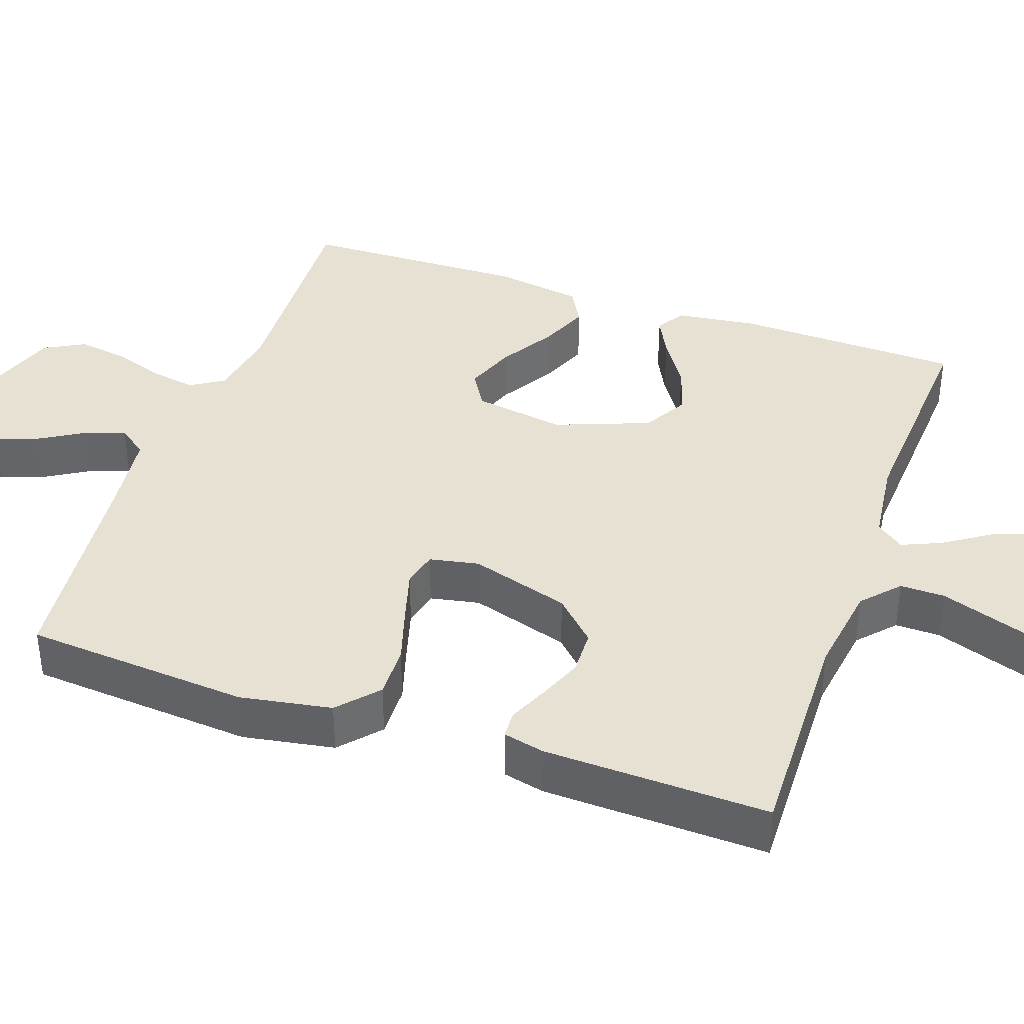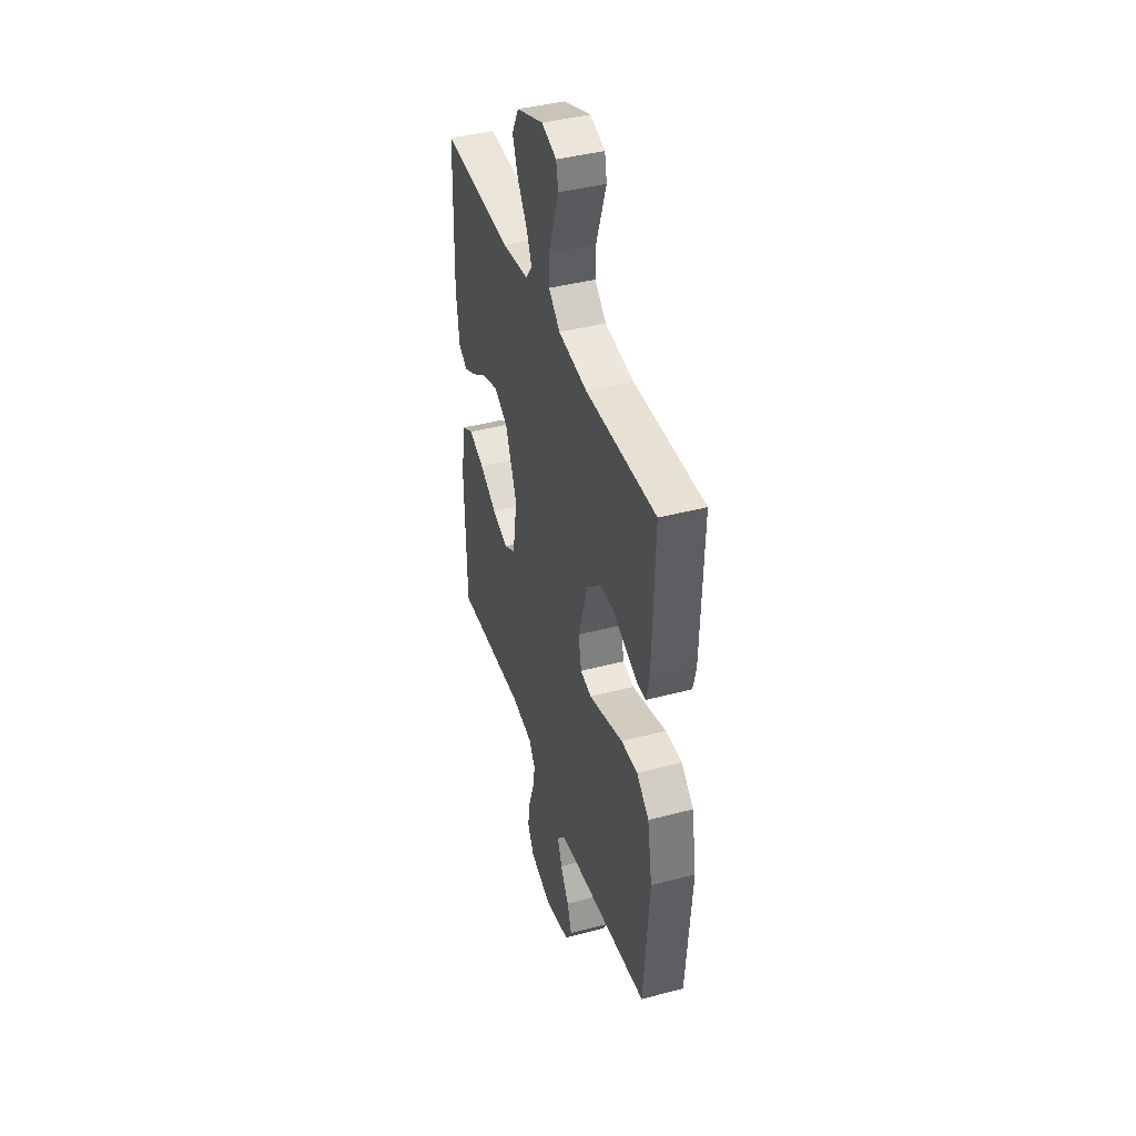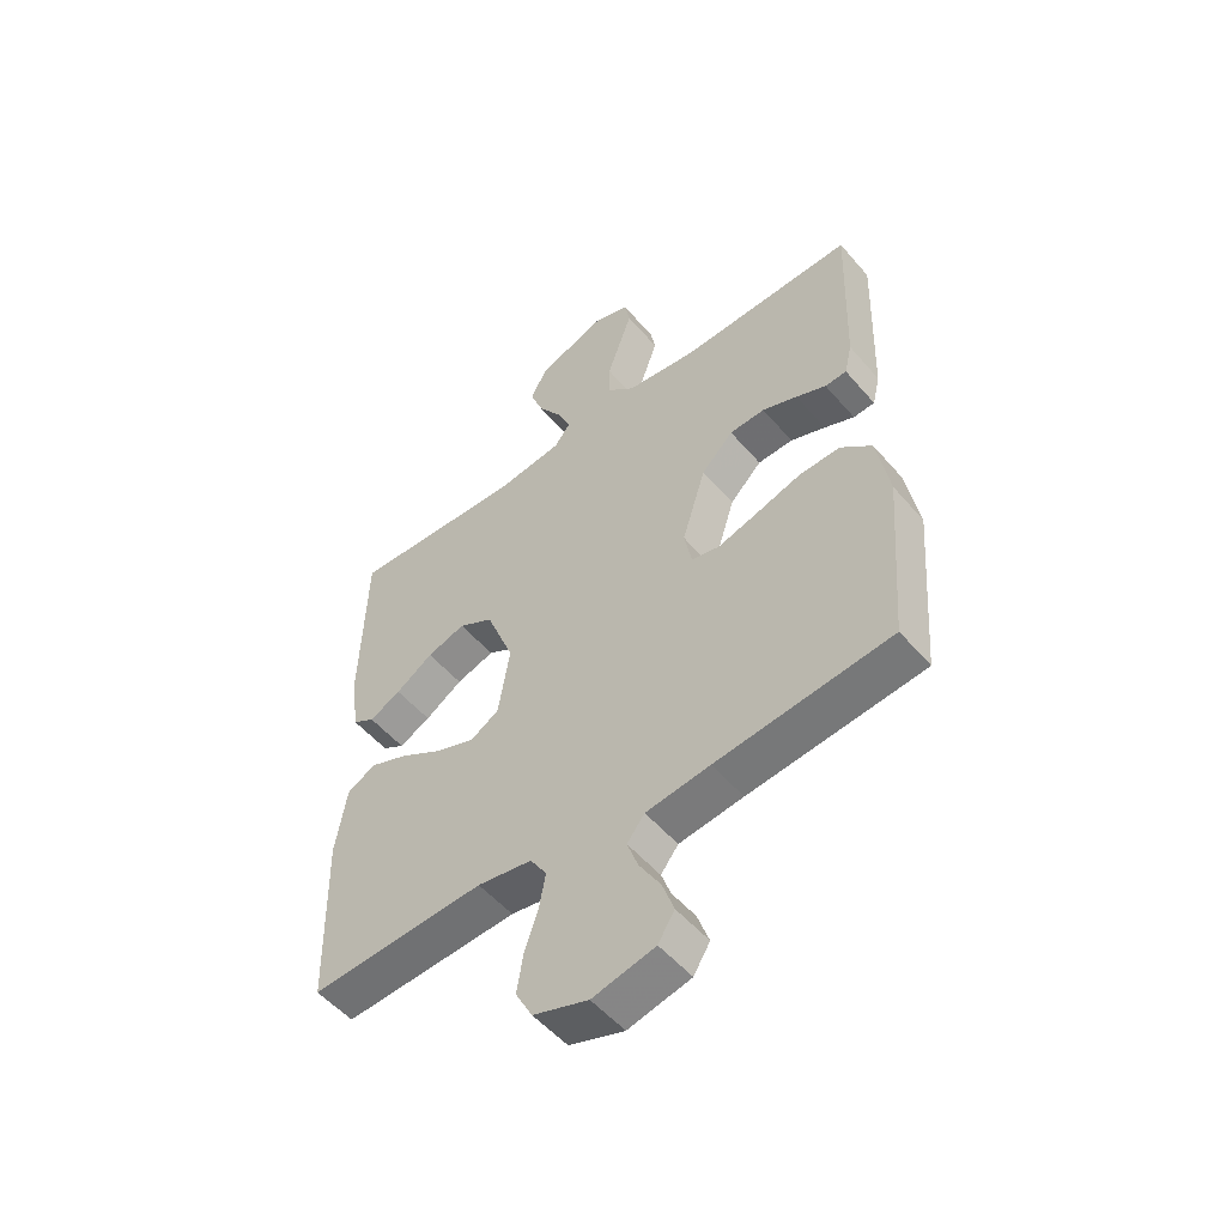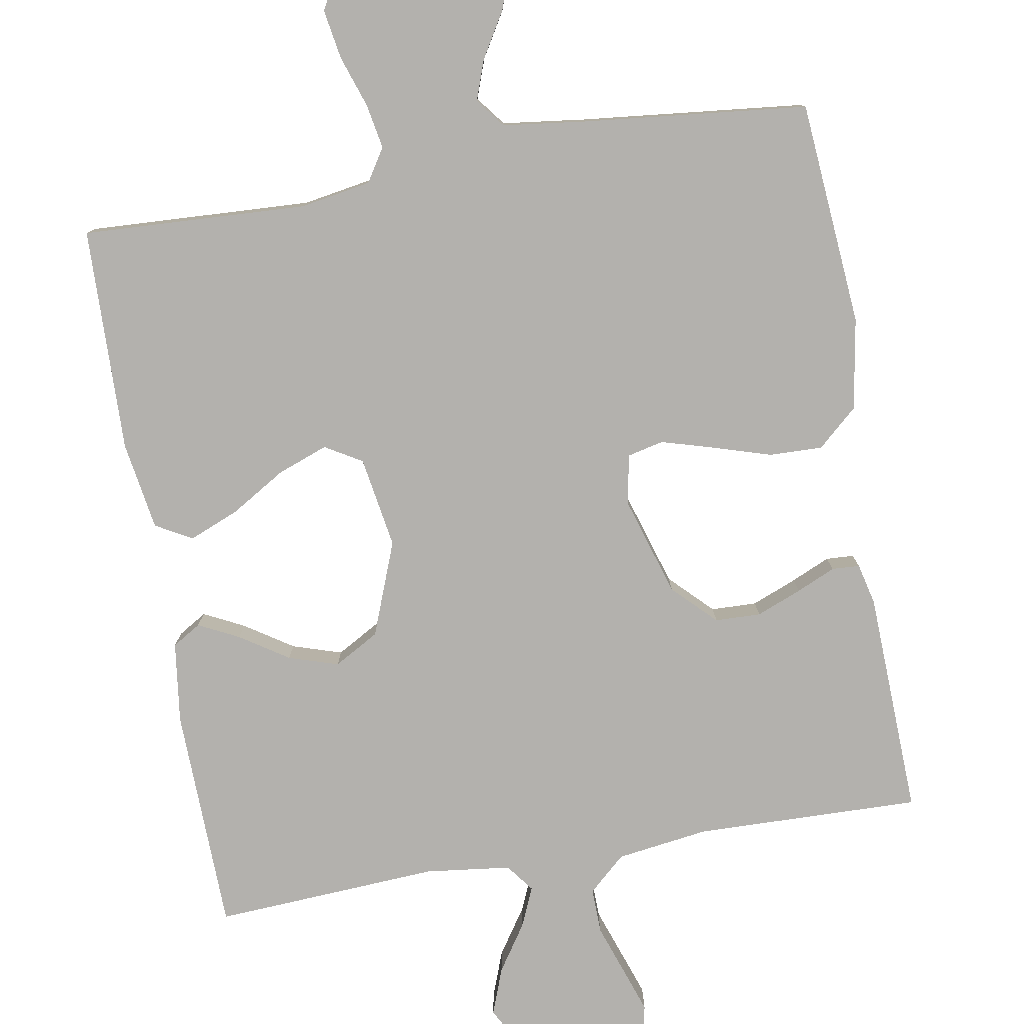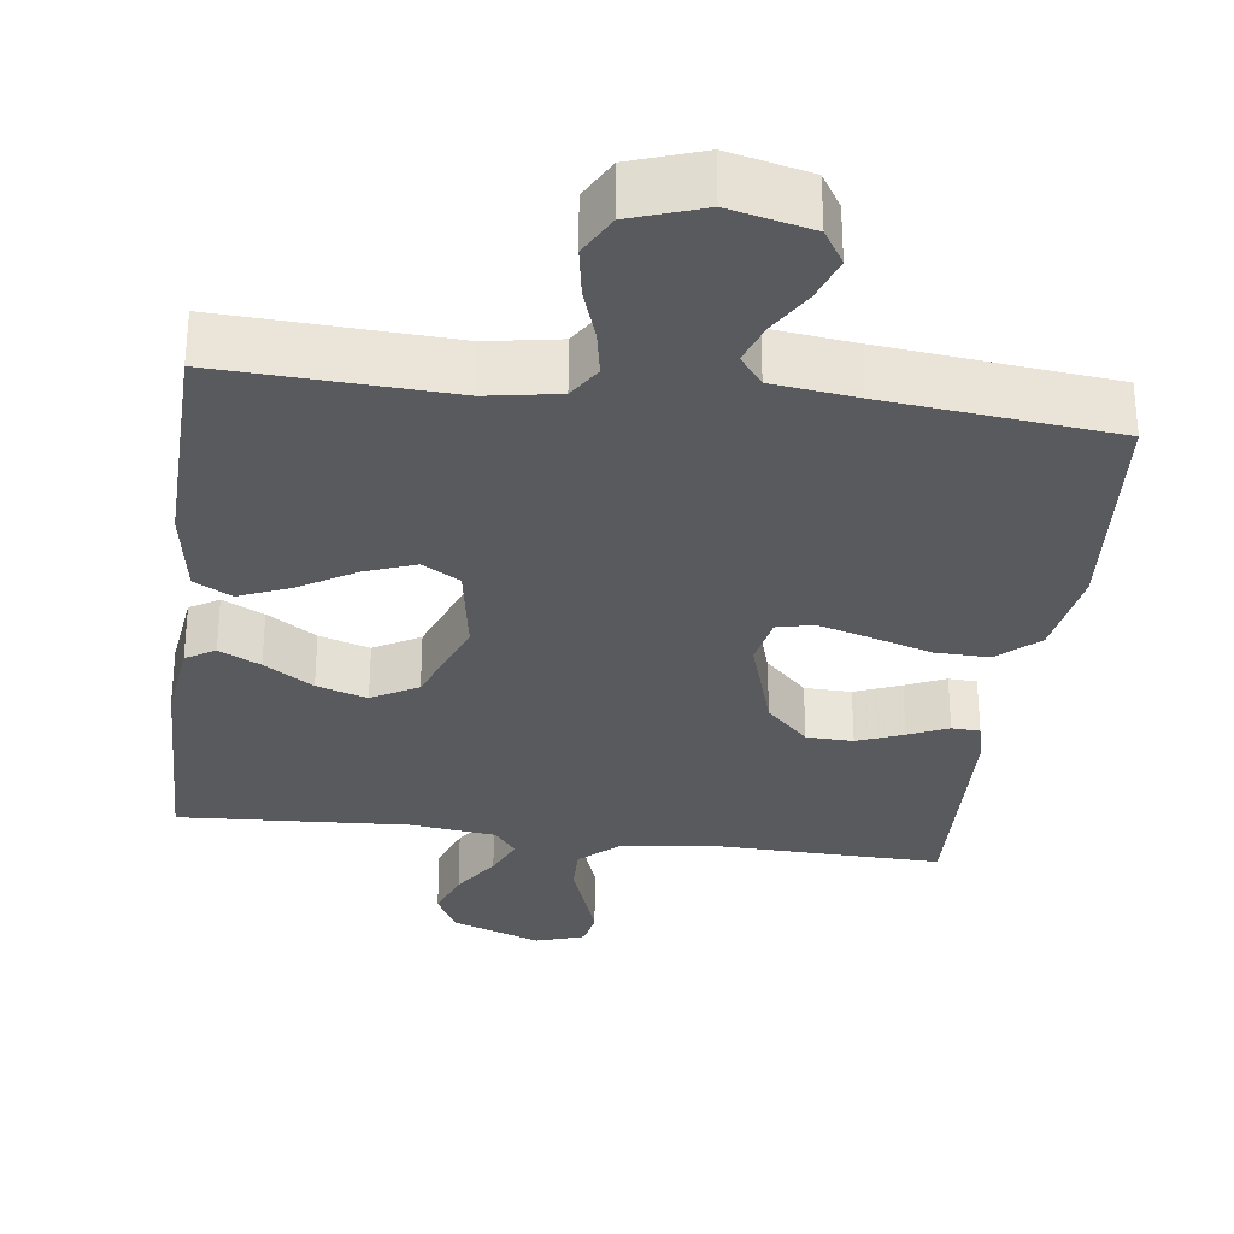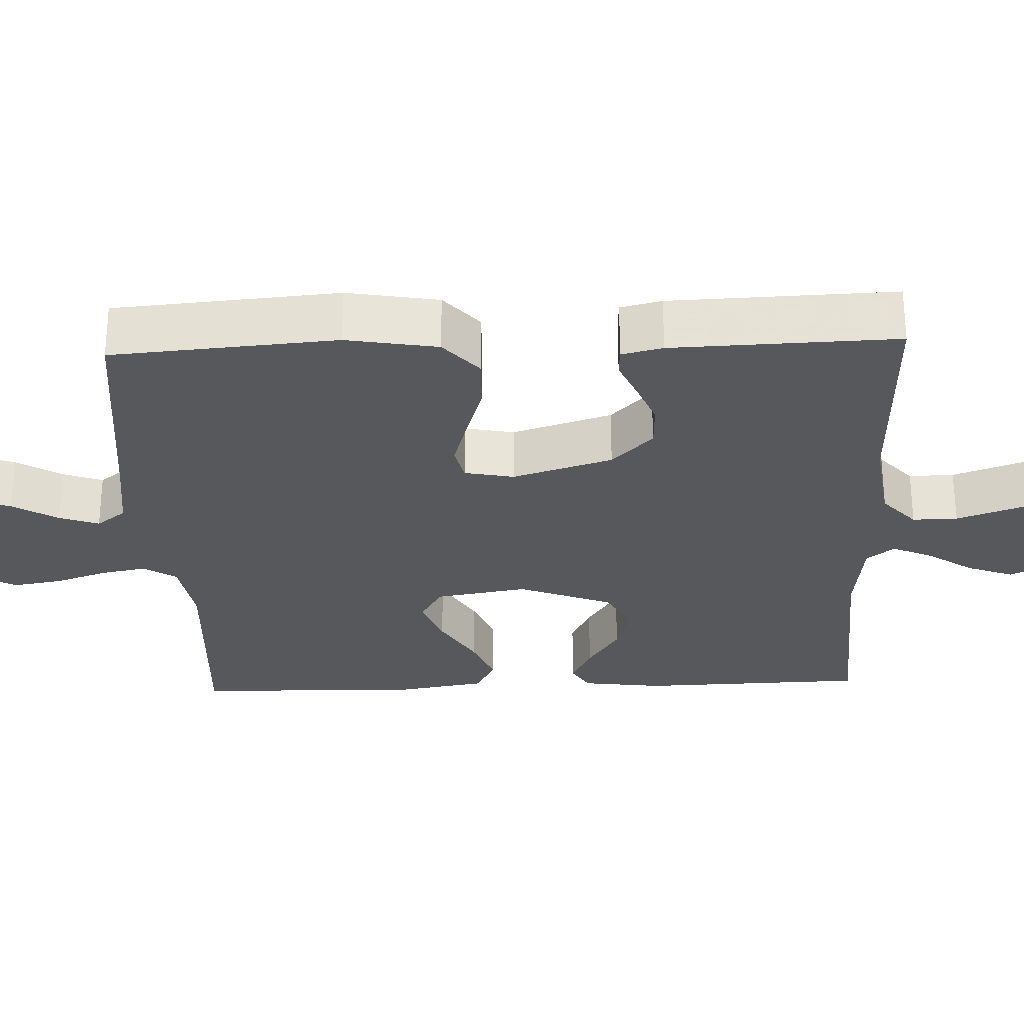
<metadata>
{"format":"obj","ext":"obj","renderer":"f3d","projection":"perspective","resolution":1024,"background":"white","views":[{"elev":38.6,"azim":-70.8,"up":"+Y"},{"elev":41.3,"azim":-107.8,"up":"+Z"},{"elev":-53.1,"azim":-140.5,"up":"+Z"},{"elev":-79.3,"azim":-170.1,"up":"+Y"},{"elev":-31.2,"azim":172.7,"up":"+Y"},{"elev":-28.7,"azim":-87.8,"up":"+Y"}]}
</metadata>
<code>
v 0.5 0.07 -0.5
v 0.2 0.07 -0.485
v 0.106 0.07 -0.501
v 0.078 0.07 -0.545
v 0.089 0.07 -0.605
v 0.112 0.07 -0.673
v 0.123 0.07 -0.739
v 0.094 0.07 -0.793
v 0 0.07 -0.825
v -0.107 0.07 -0.8
v -0.135 0.07 -0.755
v -0.115 0.07 -0.698
v -0.079 0.07 -0.638
v -0.06 0.07 -0.585
v -0.09 0.07 -0.546
v -0.2 0.07 -0.532
v -0.5 0.07 -0.5
v -0.524 0.07 -0.2
v -0.503 0.07 -0.078
v -0.45 0.07 -0.031
v -0.379 0.07 -0.033
v -0.301 0.07 -0.057
v -0.232 0.07 -0.077
v -0.184 0.07 -0.066
v -0.171 0.07 0
v -0.212 0.07 0.133
v -0.267 0.07 0.188
v -0.328 0.07 0.19
v -0.388 0.07 0.166
v -0.44 0.07 0.143
v -0.477 0.07 0.145
v -0.49 0.07 0.2
v -0.5 0.07 0.5
v -0.2 0.07 0.492
v -0.077 0.07 0.509
v -0.028 0.07 0.553
v -0.029 0.07 0.613
v -0.052 0.07 0.679
v -0.073 0.07 0.74
v -0.064 0.07 0.787
v 0 0.07 0.808
v 0.116 0.07 0.765
v 0.145 0.07 0.71
v 0.122 0.07 0.648
v 0.081 0.07 0.587
v 0.058 0.07 0.534
v 0.086 0.07 0.497
v 0.2 0.07 0.483
v 0.5 0.07 0.5
v 0.508 0.07 0.2
v 0.494 0.07 0.092
v 0.456 0.07 0.069
v 0.402 0.07 0.096
v 0.338 0.07 0.138
v 0.272 0.07 0.159
v 0.212 0.07 0.125
v 0.164 0.07 0
v 0.184 0.07 -0.122
v 0.233 0.07 -0.151
v 0.3 0.07 -0.126
v 0.373 0.07 -0.082
v 0.439 0.07 -0.055
v 0.488 0.07 -0.082
v 0.507 0.07 -0.2
v 0.5 0 -0.5
v 0.2 0 -0.485
v 0.106 0 -0.501
v 0.078 0 -0.545
v 0.089 0 -0.605
v 0.112 0 -0.673
v 0.123 0 -0.739
v 0.094 0 -0.793
v 0 0 -0.825
v -0.107 0 -0.8
v -0.135 0 -0.755
v -0.115 0 -0.698
v -0.079 0 -0.638
v -0.06 0 -0.585
v -0.09 0 -0.546
v -0.2 0 -0.532
v -0.5 0 -0.5
v -0.524 0 -0.2
v -0.503 0 -0.078
v -0.45 0 -0.031
v -0.379 0 -0.033
v -0.301 0 -0.057
v -0.232 0 -0.077
v -0.184 0 -0.066
v -0.171 0 0
v -0.212 0 0.133
v -0.267 0 0.188
v -0.328 0 0.19
v -0.388 0 0.166
v -0.44 0 0.143
v -0.477 0 0.145
v -0.49 0 0.2
v -0.5 0 0.5
v -0.2 0 0.492
v -0.077 0 0.509
v -0.028 0 0.553
v -0.029 0 0.613
v -0.052 0 0.679
v -0.073 0 0.74
v -0.064 0 0.787
v 0 0 0.808
v 0.116 0 0.765
v 0.145 0 0.71
v 0.122 0 0.648
v 0.081 0 0.587
v 0.058 0 0.534
v 0.086 0 0.497
v 0.2 0 0.483
v 0.5 0 0.5
v 0.508 0 0.2
v 0.494 0 0.092
v 0.456 0 0.069
v 0.402 0 0.096
v 0.338 0 0.138
v 0.272 0 0.159
v 0.212 0 0.125
v 0.164 0 0
v 0.184 0 -0.122
v 0.233 0 -0.151
v 0.3 0 -0.126
v 0.373 0 -0.082
v 0.439 0 -0.055
v 0.488 0 -0.082
v 0.507 0 -0.2
f 64 1 2
f 63 64 2
f 62 63 2
f 61 62 2
f 60 61 2
f 59 60 2 3
f 58 59 3 4
f 57 58 4
f 52 53 54
f 51 52 54
f 50 51 54
f 49 50 54
f 48 49 54
f 47 48 54 55
f 46 47 55 56
f 43 44 45
f 42 43 45
f 41 42 45
f 40 41 45
f 39 40 45
f 38 39 45
f 37 38 45
f 36 37 45 46
f 46 56 57
f 36 46 57
f 35 36 57
f 32 33 34
f 31 32 34
f 30 31 34
f 29 30 34
f 28 29 34 35
f 20 21 22
f 19 20 22
f 18 19 22
f 17 18 22
f 16 17 22
f 15 16 22 23
f 14 15 23 24
f 11 12 13
f 10 11 13
f 9 10 13
f 8 9 13
f 7 8 13
f 6 7 13
f 5 6 13
f 4 5 13 14
f 14 24 25
f 4 14 25
f 57 4 25
f 27 28 35
f 26 27 35 57
f 25 26 57
f 66 65 128
f 66 128 127
f 66 127 126
f 66 126 125
f 66 125 124
f 67 66 124 123
f 68 67 123 122
f 68 122 121
f 118 117 116
f 118 116 115
f 118 115 114
f 118 114 113
f 118 113 112
f 119 118 112 111
f 120 119 111 110
f 109 108 107
f 109 107 106
f 109 106 105
f 109 105 104
f 109 104 103
f 109 103 102
f 109 102 101
f 110 109 101 100
f 121 120 110
f 121 110 100
f 121 100 99
f 98 97 96
f 98 96 95
f 98 95 94
f 98 94 93
f 99 98 93 92
f 86 85 84
f 86 84 83
f 86 83 82
f 86 82 81
f 86 81 80
f 87 86 80 79
f 88 87 79 78
f 77 76 75
f 77 75 74
f 77 74 73
f 77 73 72
f 77 72 71
f 77 71 70
f 77 70 69
f 78 77 69 68
f 89 88 78
f 89 78 68
f 89 68 121
f 99 92 91
f 121 99 91 90
f 121 90 89
f 1 65 66 2
f 2 66 67 3
f 3 67 68 4
f 4 68 69 5
f 5 69 70 6
f 6 70 71 7
f 7 71 72 8
f 8 72 73 9
f 9 73 74 10
f 10 74 75 11
f 11 75 76 12
f 12 76 77 13
f 13 77 78 14
f 14 78 79 15
f 15 79 80 16
f 16 80 81 17
f 17 81 82 18
f 18 82 83 19
f 19 83 84 20
f 20 84 85 21
f 21 85 86 22
f 22 86 87 23
f 23 87 88 24
f 24 88 89 25
f 25 89 90 26
f 26 90 91 27
f 27 91 92 28
f 28 92 93 29
f 29 93 94 30
f 30 94 95 31
f 31 95 96 32
f 32 96 97 33
f 33 97 98 34
f 34 98 99 35
f 35 99 100 36
f 36 100 101 37
f 37 101 102 38
f 38 102 103 39
f 39 103 104 40
f 40 104 105 41
f 41 105 106 42
f 42 106 107 43
f 43 107 108 44
f 44 108 109 45
f 45 109 110 46
f 46 110 111 47
f 47 111 112 48
f 48 112 113 49
f 49 113 114 50
f 50 114 115 51
f 51 115 116 52
f 52 116 117 53
f 53 117 118 54
f 54 118 119 55
f 55 119 120 56
f 56 120 121 57
f 57 121 122 58
f 58 122 123 59
f 59 123 124 60
f 60 124 125 61
f 61 125 126 62
f 62 126 127 63
f 63 127 128 64
f 64 128 65 1

</code>
